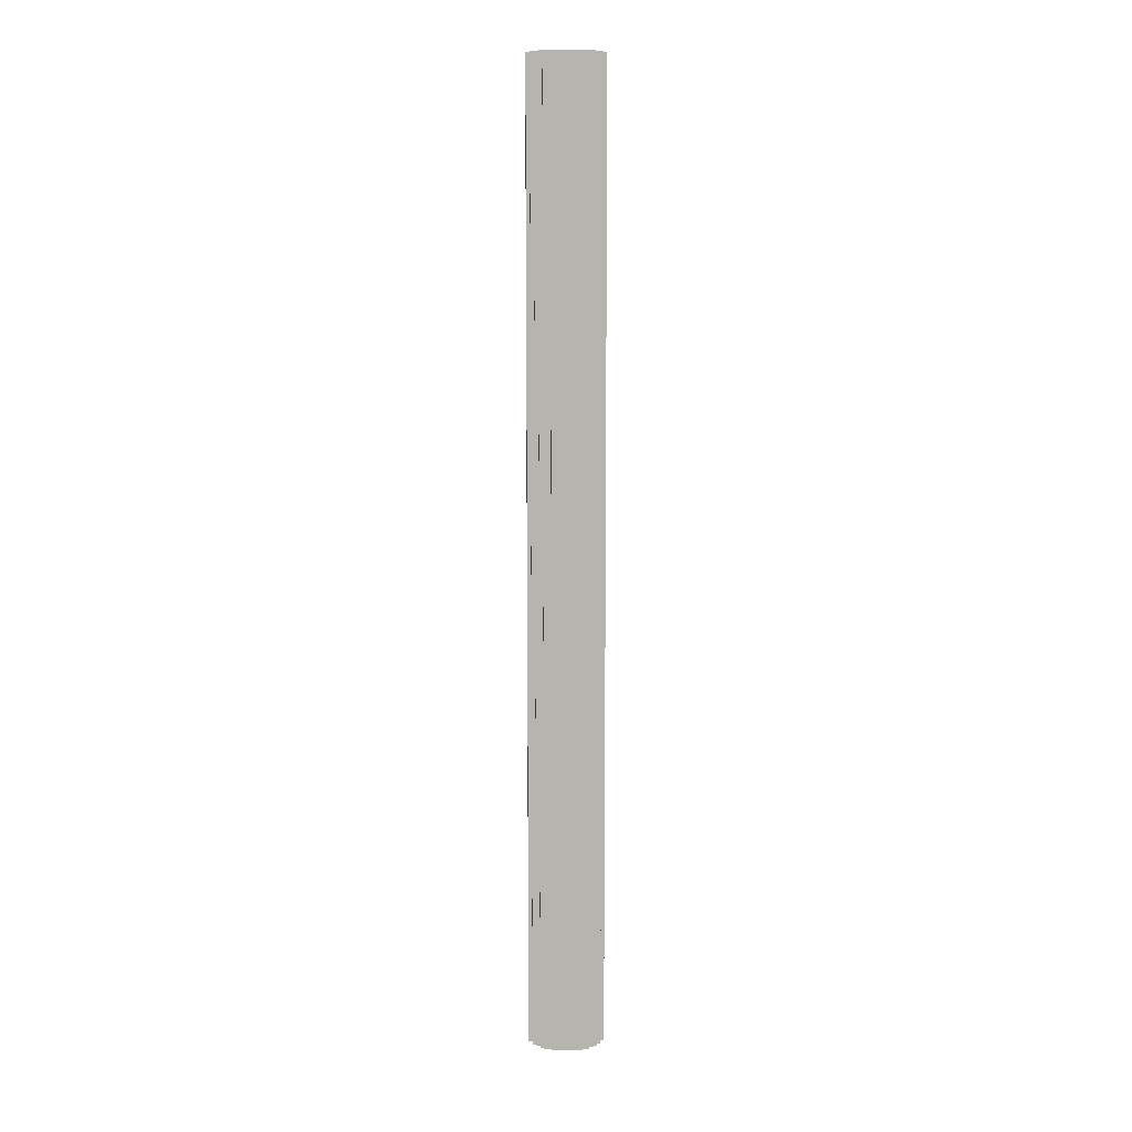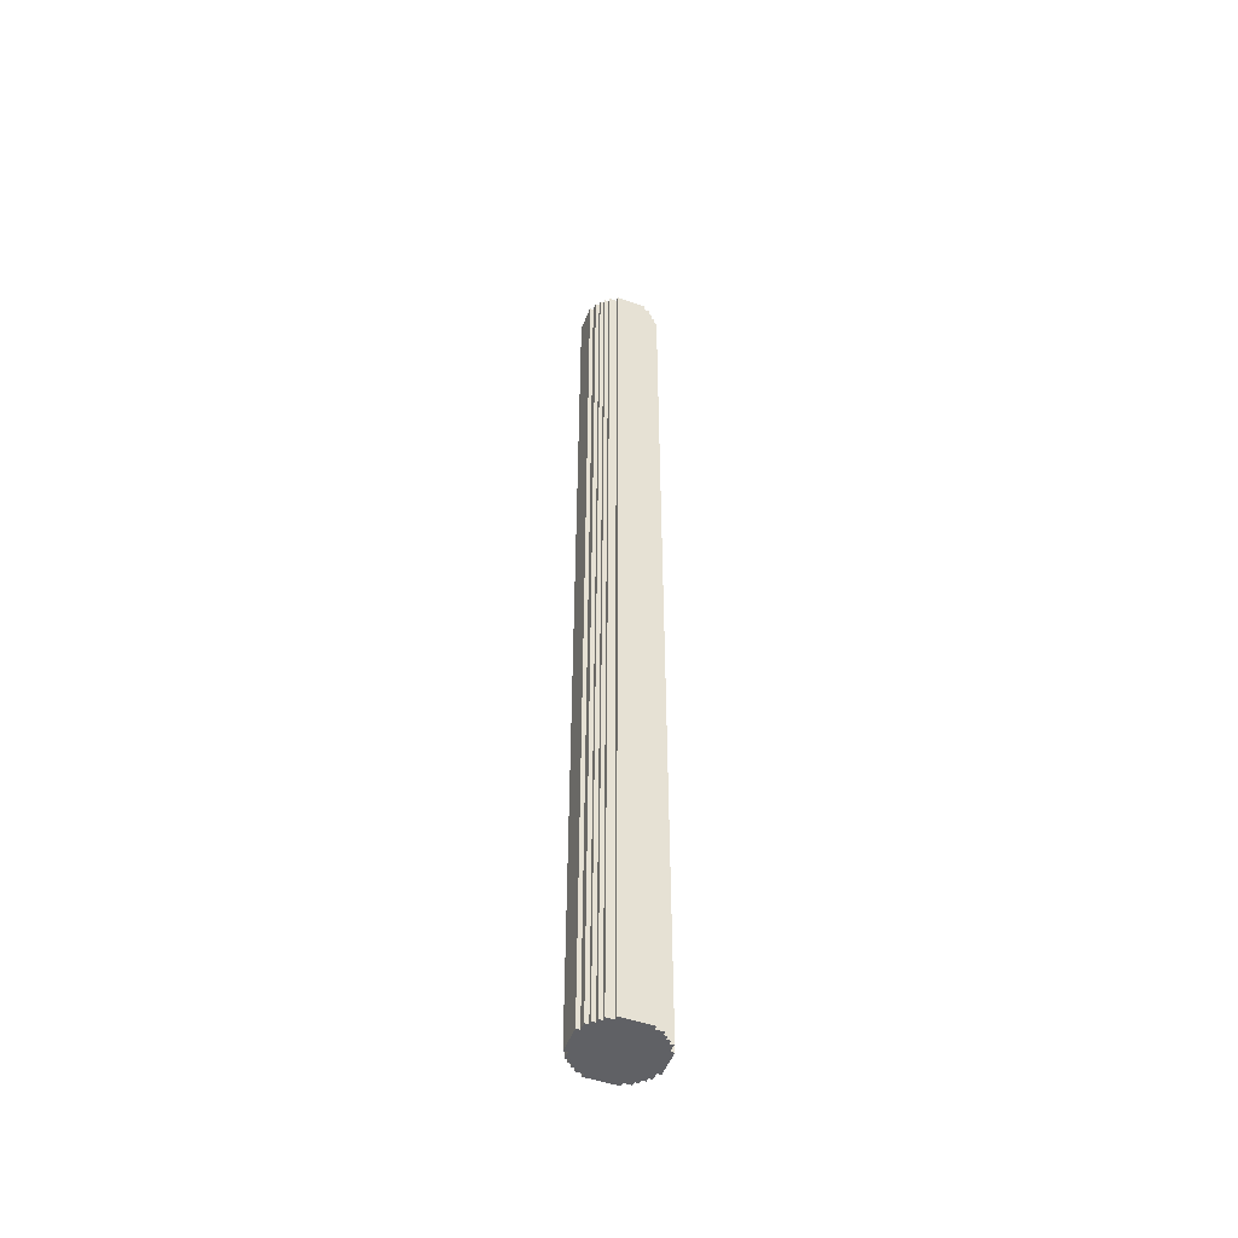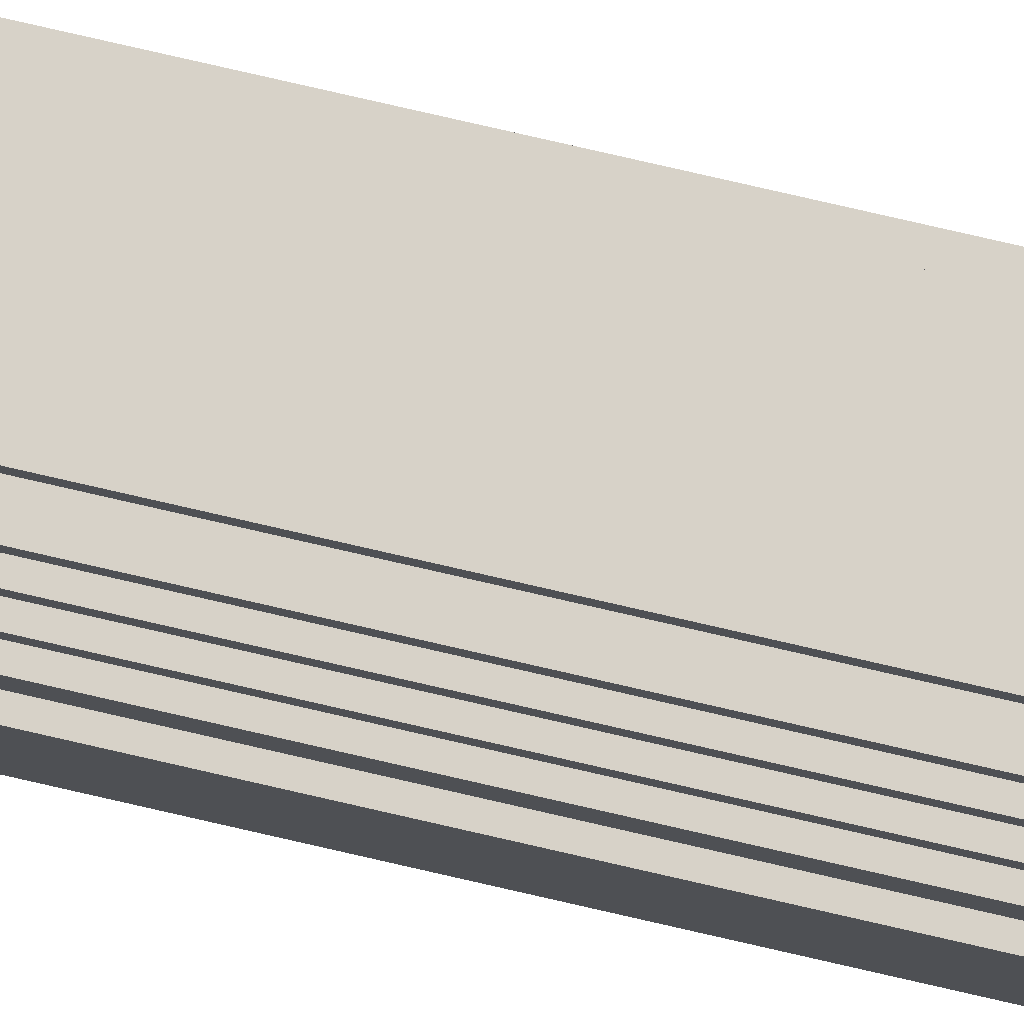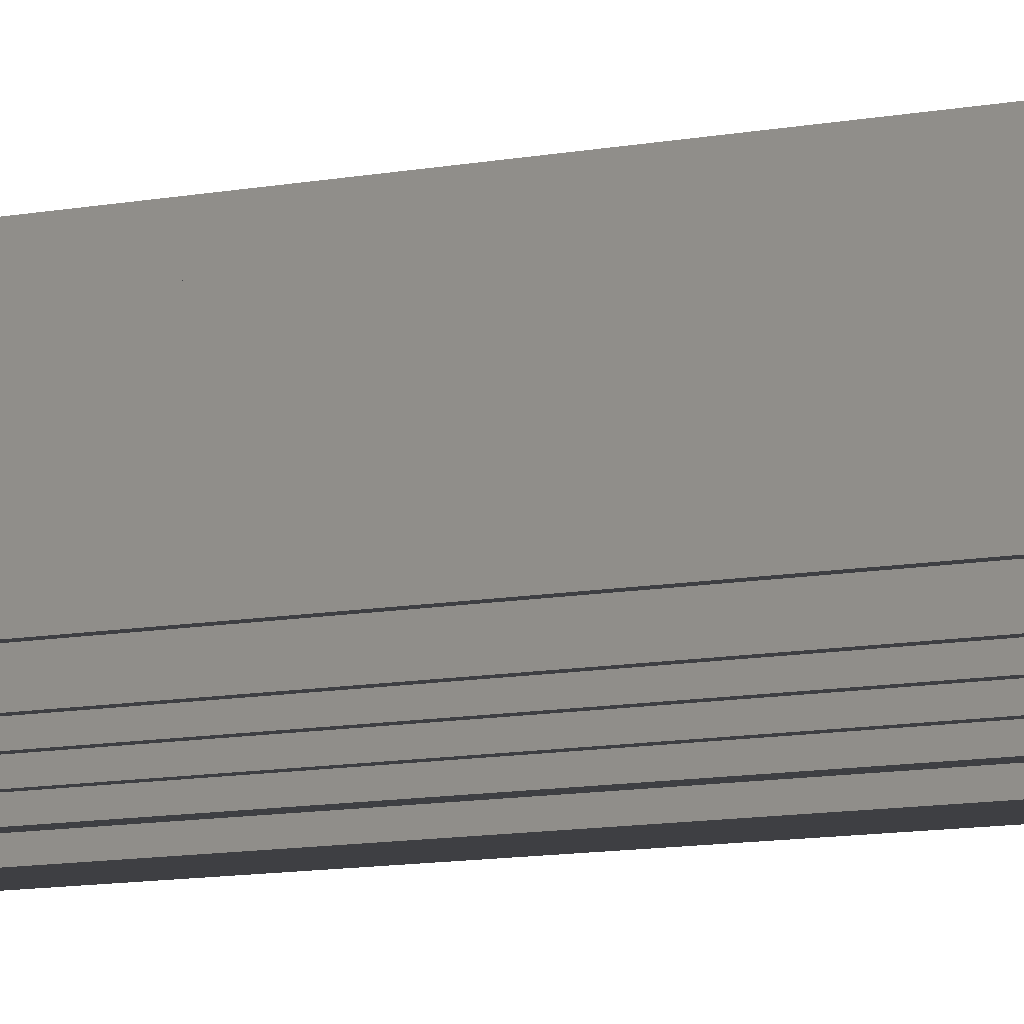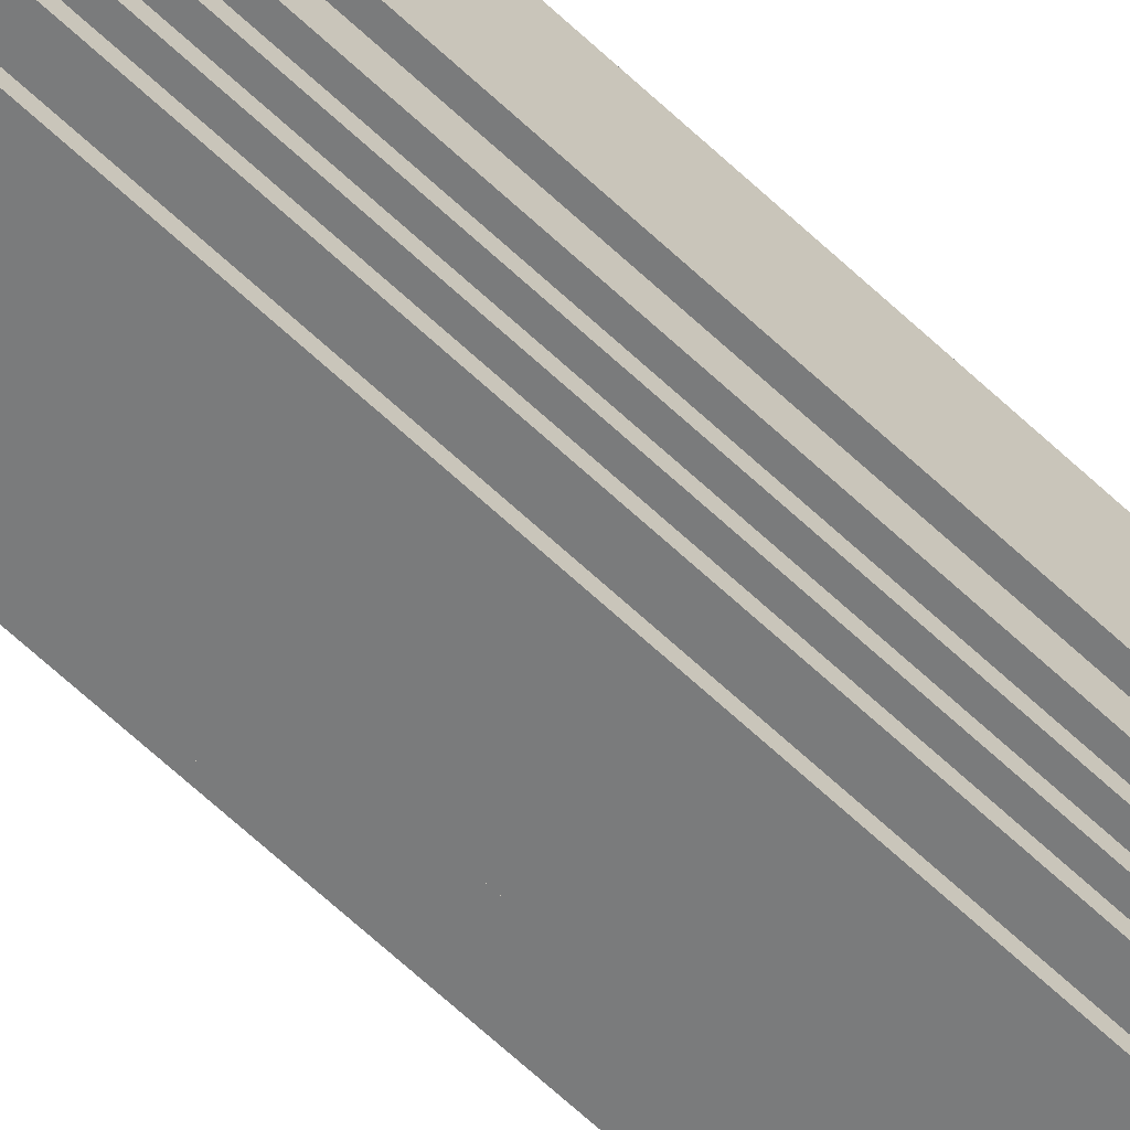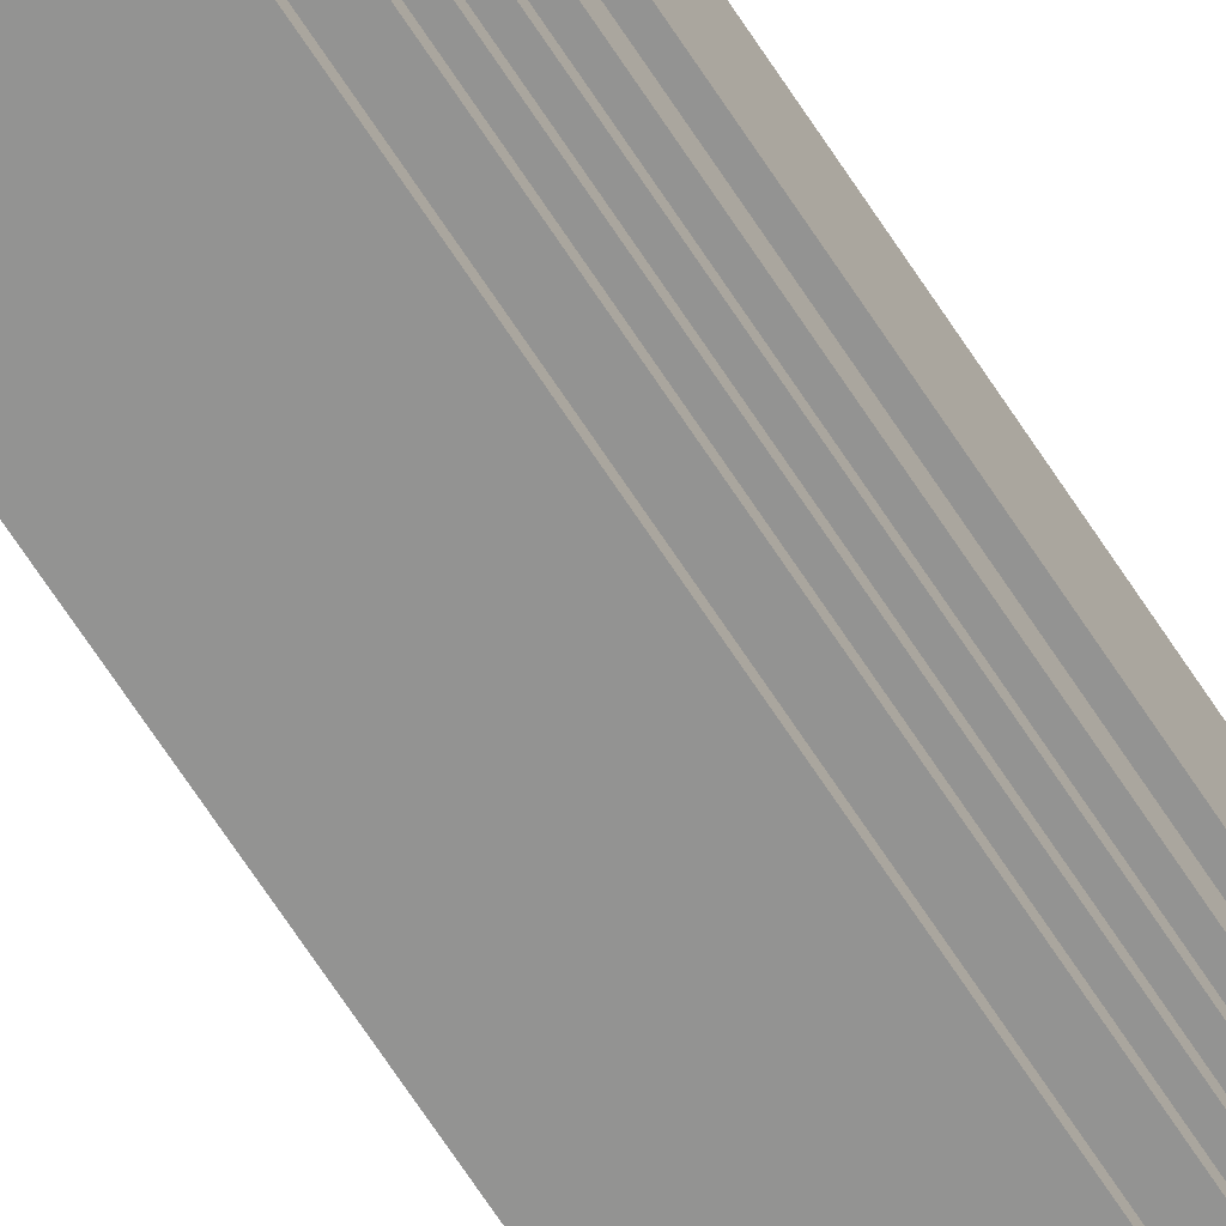
<metadata>
{"format":"obj","ext":"obj","renderer":"f3d","projection":"perspective","resolution":1024,"background":"white","views":[{"elev":9.9,"azim":178.3,"up":"+Y"},{"elev":-50.4,"azim":159.3,"up":"+Y"},{"elev":77.3,"azim":103.0,"up":"+Z"},{"elev":-4.2,"azim":-39.5,"up":"+Z"},{"elev":-58.3,"azim":-135.2,"up":"+Z"},{"elev":-66.7,"azim":-147.2,"up":"+Z"}]}
</metadata>
<code>
o
v -2.6 0 -69.1
v -2.6 0 -69.8
v -2.6 25.6 -69.1
v -2.6 25.6 -69.8
v -2.5 0 -68.9
v -2.5 0 -69.1
v -2.5 0 -69.8
v -2.5 0 -70
v -2.5 25.6 -68.9
v -2.5 25.6 -69.1
v -2.5 25.6 -69.8
v -2.5 25.6 -70
v -2.4 0 -68.8
v -2.4 0 -68.9
v -2.4 0 -70
v -2.4 0 -70.1
v -2.4 25.6 -68.8
v -2.4 25.6 -68.9
v -2.4 25.6 -70
v -2.4 25.6 -70.1
v -2.3 0 -68.7
v -2.3 0 -68.8
v -2.3 0 -70.1
v -2.3 0 -70.2
v -2.3 25.6 -68.7
v -2.3 25.6 -68.8
v -2.3 25.6 -70.1
v -2.3 25.6 -70.2
v -2.2 0 -68.6
v -2.2 0 -68.7
v -2.2 0 -70.2
v -2.2 0 -70.3
v -2.2 25.6 -68.6
v -2.2 25.6 -68.7
v -2.2 25.6 -70.2
v -2.2 25.6 -70.3
v -2 0 -68.5
v -2 0 -68.6
v -2 0 -70.3
v -2 0 -70.4
v -2 25.6 -68.5
v -2 25.6 -68.6
v -2 25.6 -70.3
v -2 25.6 -70.4
v -1.2 0 -68.5
v -1.2 0 -68.6
v -1.2 0 -70.3
v -1.2 0 -70.4
v -1.2 25.6 -68.5
v -1.2 25.6 -68.6
v -1.2 25.6 -70.3
v -1.2 25.6 -70.4
v -1 0 -68.6
v -1 0 -68.7
v -1 0 -70.2
v -1 0 -70.3
v -1 25.6 -68.6
v -1 25.6 -68.7
v -1 25.6 -70.2
v -1 25.6 -70.3
v -0.9 0 -68.7
v -0.9 0 -68.8
v -0.9 0 -70.1
v -0.9 0 -70.2
v -0.9 25.6 -68.7
v -0.9 25.6 -68.8
v -0.9 25.6 -70.1
v -0.9 25.6 -70.2
v -0.8 0 -68.8
v -0.8 0 -68.9
v -0.8 0 -70
v -0.8 0 -70.1
v -0.8 25.6 -68.8
v -0.8 25.6 -68.9
v -0.8 25.6 -70
v -0.8 25.6 -70.1
v -0.7 0 -68.9
v -0.7 0 -69.1
v -0.7 0 -69.8
v -0.7 0 -70
v -0.7 25.6 -68.9
v -0.7 25.6 -69.1
v -0.7 25.6 -69.8
v -0.7 25.6 -70
v -0.6 0 -69.1
v -0.6 0 -69.8
v -0.6 25.6 -69.1
v -0.6 25.6 -69.8
v -2 0 -68.5
v -2 25.6 -68.5
v -1.2 0 -68.5
v -1.2 25.6 -68.5
v -2.2 0 -68.6
v -2.2 25.6 -68.6
v -2 0 -68.6
v -2 25.6 -68.6
v -1.2 0 -68.6
v -1.2 25.6 -68.6
v -1 0 -68.6
v -1 25.6 -68.6
v -2.3 0 -68.7
v -2.3 25.6 -68.7
v -2.2 0 -68.7
v -2.2 25.6 -68.7
v -1 0 -68.7
v -1 25.6 -68.7
v -0.9 0 -68.7
v -0.9 25.6 -68.7
v -2.4 0 -68.8
v -2.4 25.6 -68.8
v -2.3 0 -68.8
v -2.3 25.6 -68.8
v -0.9 0 -68.8
v -0.9 25.6 -68.8
v -0.8 0 -68.8
v -0.8 25.6 -68.8
v -2.5 0 -68.9
v -2.5 25.6 -68.9
v -2.4 0 -68.9
v -2.4 25.6 -68.9
v -0.8 0 -68.9
v -0.8 25.6 -68.9
v -0.7 0 -68.9
v -0.7 25.6 -68.9
v -2.6 0 -69.1
v -2.6 25.6 -69.1
v -2.5 0 -69.1
v -2.5 25.6 -69.1
v -0.7 0 -69.1
v -0.7 25.6 -69.1
v -0.6 0 -69.1
v -0.6 25.6 -69.1
v -2.6 0 -69.8
v -2.6 25.6 -69.8
v -2.5 0 -69.8
v -2.5 25.6 -69.8
v -0.7 0 -69.8
v -0.7 25.6 -69.8
v -0.6 0 -69.8
v -0.6 25.6 -69.8
v -2.5 0 -70
v -2.5 25.6 -70
v -2.4 0 -70
v -2.4 25.6 -70
v -0.8 0 -70
v -0.8 25.6 -70
v -0.7 0 -70
v -0.7 25.6 -70
v -2.4 0 -70.1
v -2.4 25.6 -70.1
v -2.3 0 -70.1
v -2.3 25.6 -70.1
v -0.9 0 -70.1
v -0.9 25.6 -70.1
v -0.8 0 -70.1
v -0.8 25.6 -70.1
v -2.3 0 -70.2
v -2.3 25.6 -70.2
v -2.2 0 -70.2
v -2.2 25.6 -70.2
v -1 0 -70.2
v -1 25.6 -70.2
v -0.9 0 -70.2
v -0.9 25.6 -70.2
v -2.2 0 -70.3
v -2.2 25.6 -70.3
v -2 0 -70.3
v -2 25.6 -70.3
v -1.2 0 -70.3
v -1.2 25.6 -70.3
v -1 0 -70.3
v -1 25.6 -70.3
v -2 0 -70.4
v -2 25.6 -70.4
v -1.2 0 -70.4
v -1.2 25.6 -70.4
v -2 0 -68.5
v -1.2 0 -68.5
v -2.2 0 -68.6
v -2 0 -68.6
v -1.2 0 -68.6
v -1 0 -68.6
v -2.3 0 -68.7
v -2.2 0 -68.7
v -1 0 -68.7
v -0.9 0 -68.7
v -2.4 0 -68.8
v -2.3 0 -68.8
v -0.9 0 -68.8
v -0.8 0 -68.8
v -2.5 0 -68.9
v -2.4 0 -68.9
v -0.8 0 -68.9
v -0.7 0 -68.9
v -2.6 0 -69.1
v -2.5 0 -69.1
v -0.7 0 -69.1
v -0.6 0 -69.1
v -2.6 0 -69.8
v -2.5 0 -69.8
v -0.7 0 -69.8
v -0.6 0 -69.8
v -2.5 0 -70
v -2.4 0 -70
v -0.8 0 -70
v -0.7 0 -70
v -2.4 0 -70.1
v -2.3 0 -70.1
v -0.9 0 -70.1
v -0.8 0 -70.1
v -2.3 0 -70.2
v -2.2 0 -70.2
v -1 0 -70.2
v -0.9 0 -70.2
v -2.2 0 -70.3
v -2 0 -70.3
v -1.2 0 -70.3
v -1 0 -70.3
v -2 0 -70.4
v -1.2 0 -70.4
v -2 25.6 -68.5
v -1.2 25.6 -68.5
v -2.2 25.6 -68.6
v -2 25.6 -68.6
v -1.2 25.6 -68.6
v -1 25.6 -68.6
v -2.3 25.6 -68.7
v -2.2 25.6 -68.7
v -1 25.6 -68.7
v -0.9 25.6 -68.7
v -2.4 25.6 -68.8
v -2.3 25.6 -68.8
v -0.9 25.6 -68.8
v -0.8 25.6 -68.8
v -2.5 25.6 -68.9
v -2.4 25.6 -68.9
v -0.8 25.6 -68.9
v -0.7 25.6 -68.9
v -2.6 25.6 -69.1
v -2.5 25.6 -69.1
v -0.7 25.6 -69.1
v -0.6 25.6 -69.1
v -2.6 25.6 -69.8
v -2.5 25.6 -69.8
v -0.7 25.6 -69.8
v -0.6 25.6 -69.8
v -2.5 25.6 -70
v -2.4 25.6 -70
v -0.8 25.6 -70
v -0.7 25.6 -70
v -2.4 25.6 -70.1
v -2.3 25.6 -70.1
v -0.9 25.6 -70.1
v -0.8 25.6 -70.1
v -2.3 25.6 -70.2
v -2.2 25.6 -70.2
v -1 25.6 -70.2
v -0.9 25.6 -70.2
v -2.2 25.6 -70.3
v -2 25.6 -70.3
v -1.2 25.6 -70.3
v -1 25.6 -70.3
v -2 25.6 -70.4
v -1.2 25.6 -70.4
f 3 2 1
f 4 2 3
f 9 6 5
f 10 6 9
f 11 8 7
f 12 8 11
f 17 14 13
f 18 14 17
f 19 16 15
f 20 16 19
f 25 22 21
f 26 22 25
f 27 24 23
f 28 24 27
f 33 30 29
f 34 30 33
f 35 32 31
f 36 32 35
f 41 38 37
f 42 38 41
f 43 40 39
f 44 40 43
f 45 46 49
f 49 46 50
f 47 48 51
f 51 48 52
f 53 54 57
f 57 54 58
f 55 56 59
f 59 56 60
f 61 62 65
f 65 62 66
f 63 64 67
f 67 64 68
f 69 70 73
f 73 70 74
f 71 72 75
f 75 72 76
f 77 78 81
f 81 78 82
f 79 80 83
f 83 80 84
f 85 86 87
f 87 86 88
f 91 90 89
f 92 90 91
f 95 94 93
f 96 94 95
f 99 98 97
f 100 98 99
f 103 102 101
f 104 102 103
f 107 106 105
f 108 106 107
f 111 110 109
f 112 110 111
f 115 114 113
f 116 114 115
f 119 118 117
f 120 118 119
f 123 122 121
f 124 122 123
f 127 126 125
f 128 126 127
f 131 130 129
f 132 130 131
f 133 134 135
f 135 134 136
f 137 138 139
f 139 138 140
f 141 142 143
f 143 142 144
f 145 146 147
f 147 146 148
f 149 150 151
f 151 150 152
f 153 154 155
f 155 154 156
f 157 158 159
f 159 158 160
f 161 162 163
f 163 162 164
f 165 166 167
f 167 166 168
f 169 170 171
f 171 170 172
f 173 174 175
f 175 174 176
f 180 178 177
f 181 178 180
f 184 180 179
f 184 182 181
f 184 181 180
f 185 182 184
f 188 184 183
f 188 186 185
f 188 185 184
f 189 186 188
f 192 188 187
f 192 190 189
f 192 189 188
f 193 190 192
f 196 192 191
f 196 194 193
f 196 193 192
f 197 194 196
f 199 196 195
f 199 198 197
f 199 197 196
f 200 198 199
f 201 198 200
f 202 198 201
f 203 201 200
f 204 201 203
f 205 201 204
f 206 201 205
f 207 205 204
f 208 205 207
f 209 205 208
f 210 205 209
f 211 209 208
f 212 209 211
f 213 209 212
f 214 209 213
f 215 213 212
f 216 213 215
f 217 213 216
f 218 213 217
f 219 217 216
f 220 217 219
f 221 222 224
f 224 222 225
f 223 224 228
f 225 226 228
f 224 225 228
f 228 226 229
f 227 228 232
f 229 230 232
f 228 229 232
f 232 230 233
f 231 232 236
f 233 234 236
f 232 233 236
f 236 234 237
f 235 236 240
f 237 238 240
f 236 237 240
f 240 238 241
f 239 240 243
f 241 242 243
f 240 241 243
f 243 242 244
f 244 242 245
f 245 242 246
f 244 245 247
f 247 245 248
f 248 245 249
f 249 245 250
f 248 249 251
f 251 249 252
f 252 249 253
f 253 249 254
f 252 253 255
f 255 253 256
f 256 253 257
f 257 253 258
f 256 257 259
f 259 257 260
f 260 257 261
f 261 257 262
f 260 261 263
f 263 261 264

</code>
